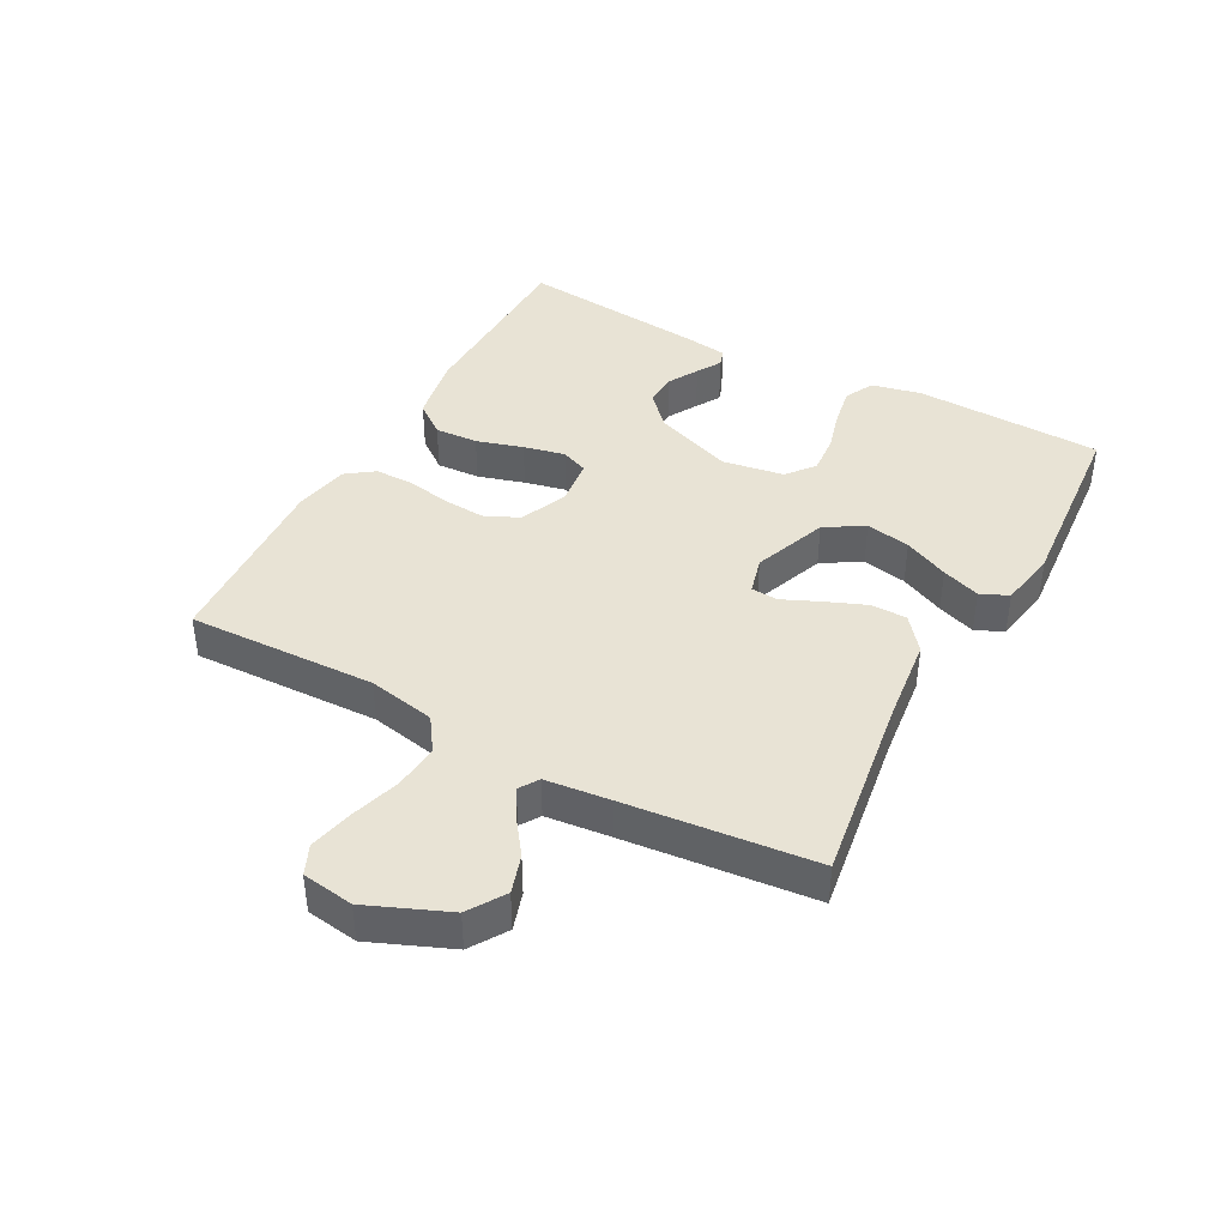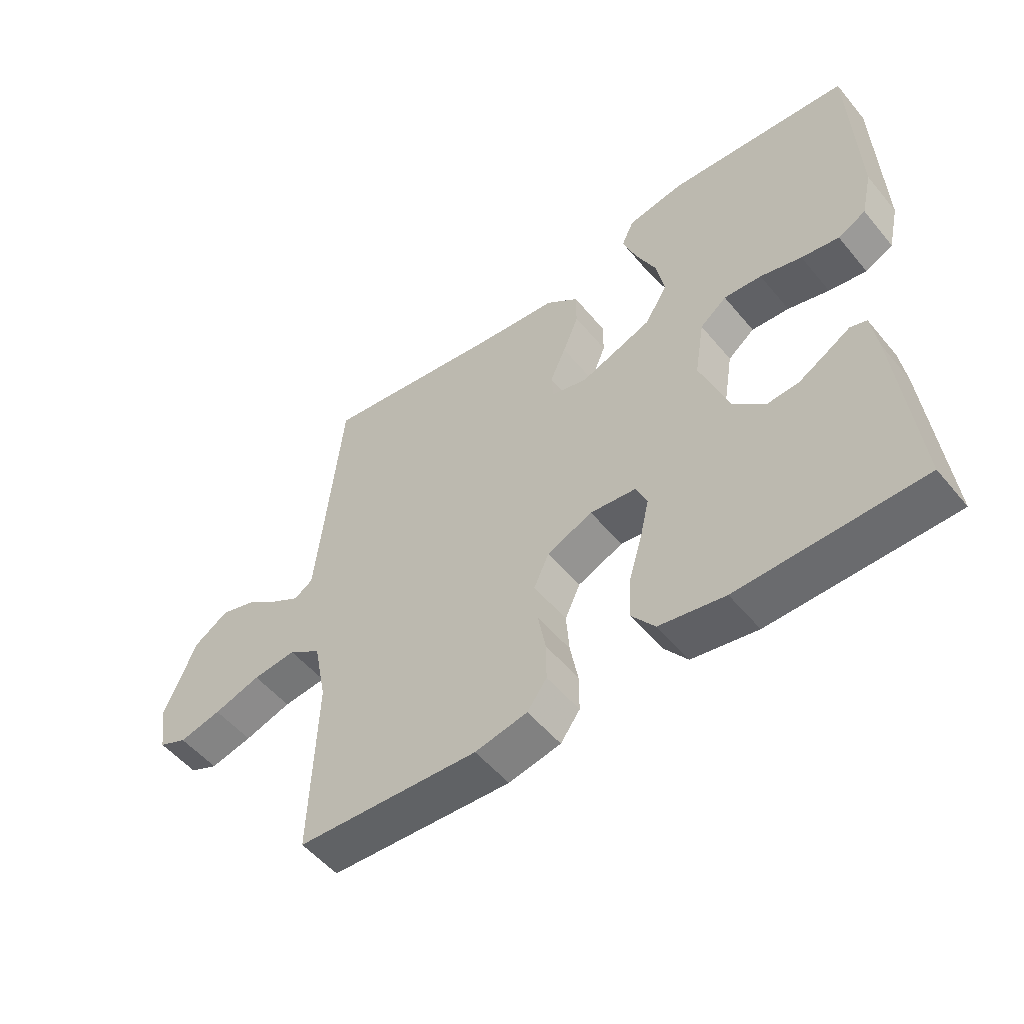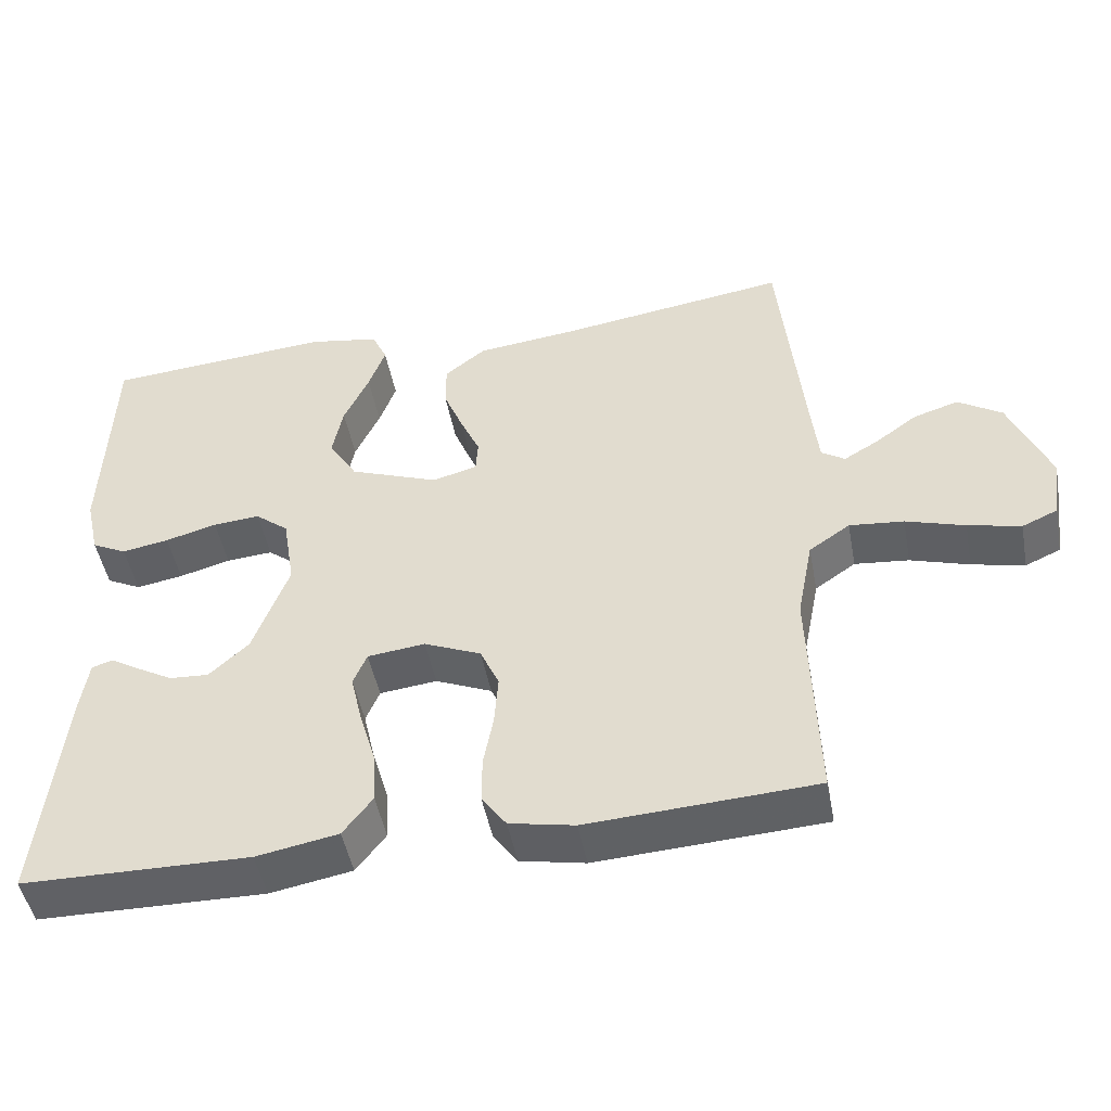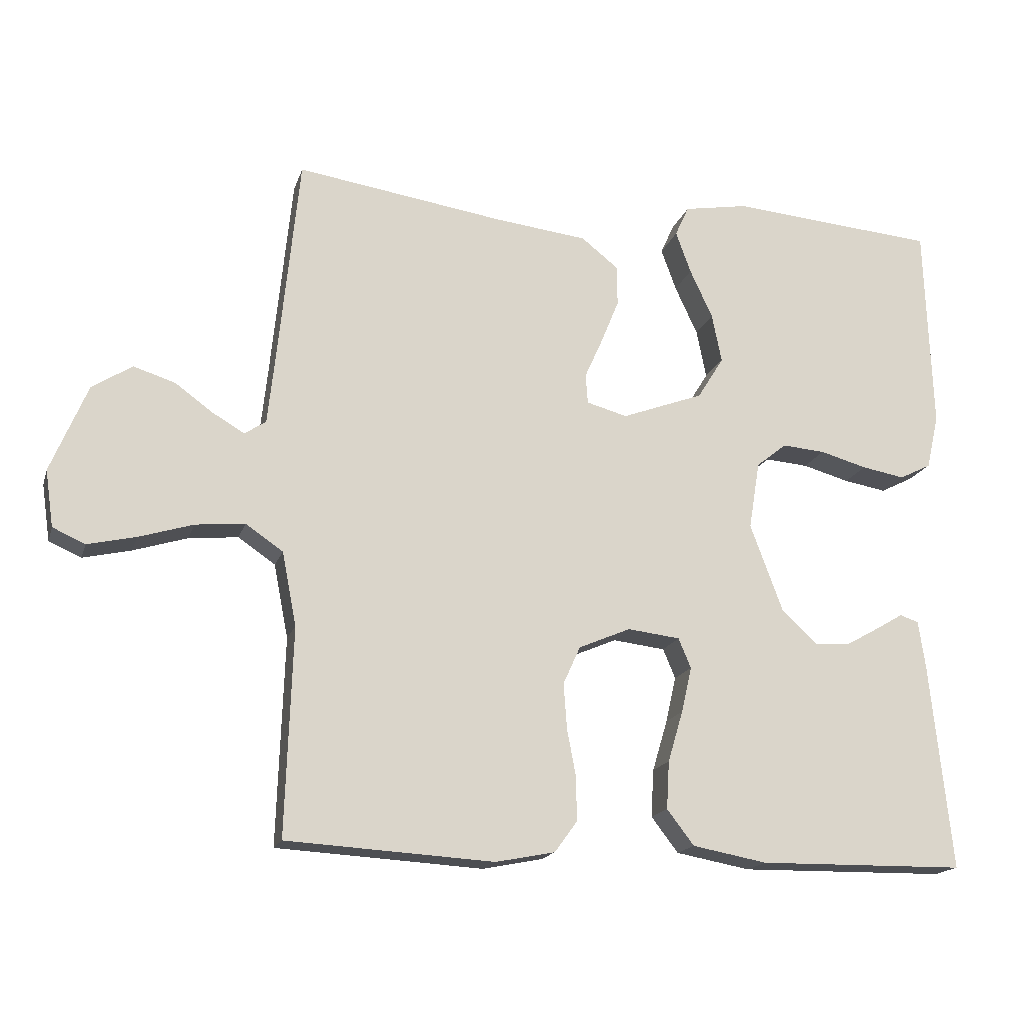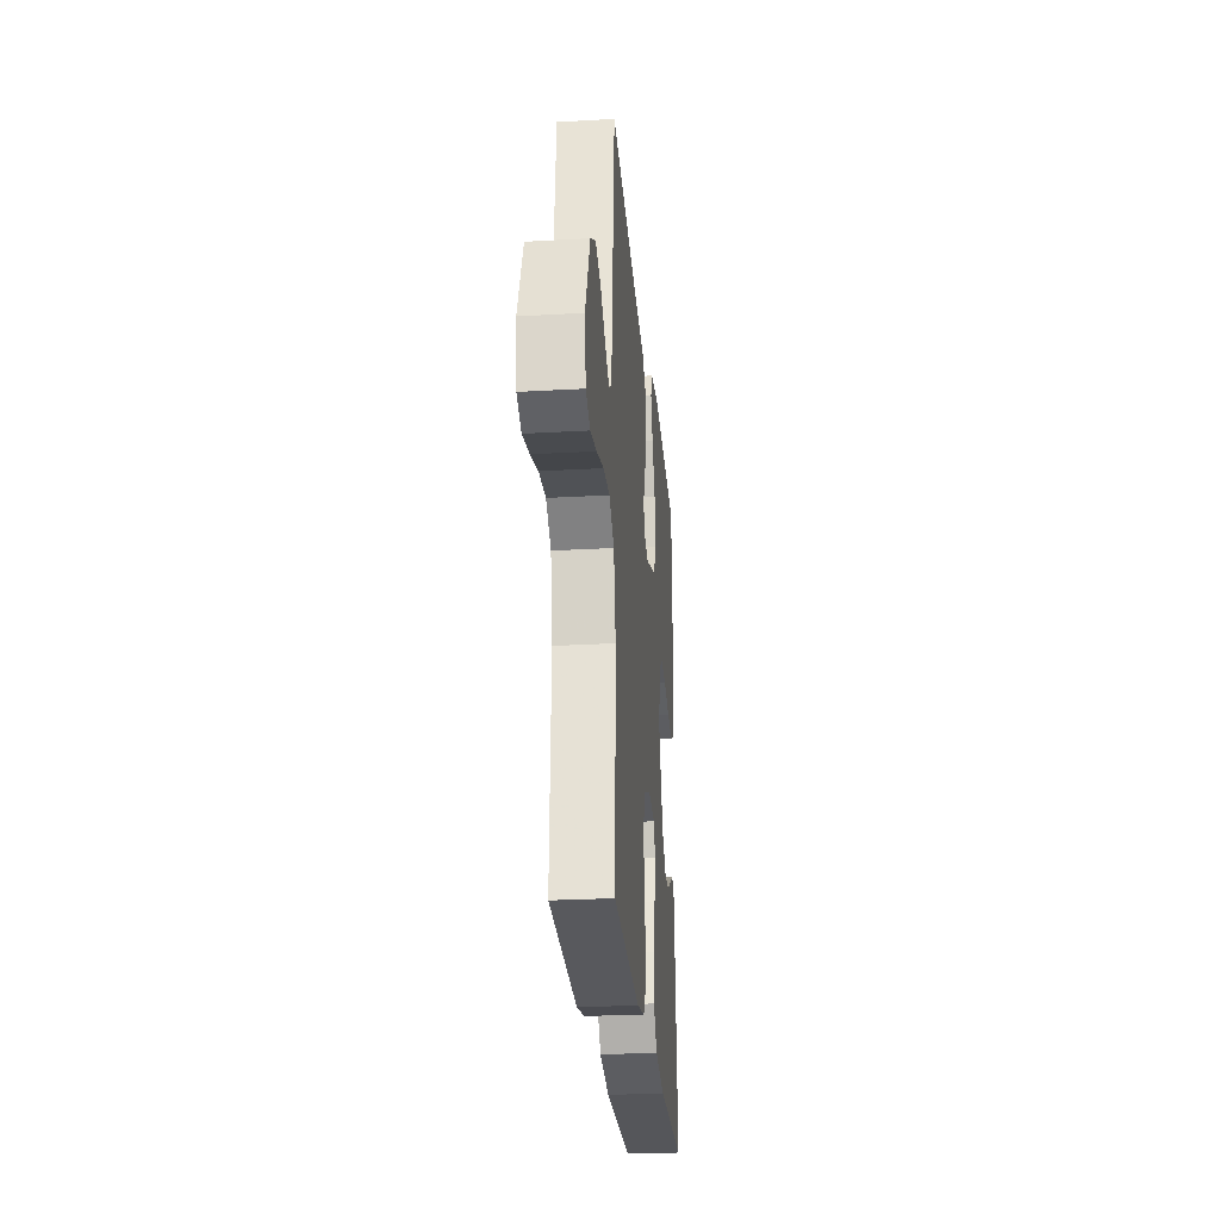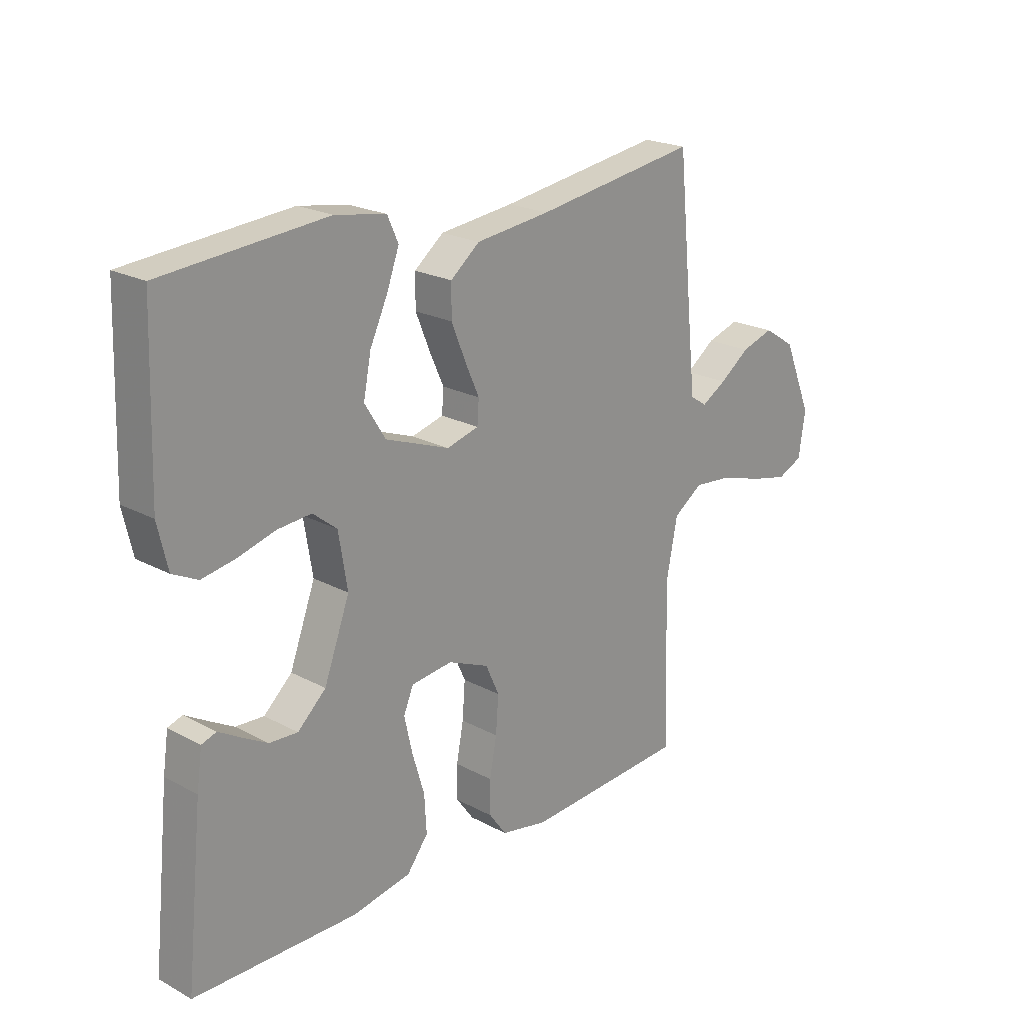
<metadata>
{"format":"obj","ext":"obj","renderer":"f3d","projection":"perspective","resolution":1024,"background":"white","views":[{"elev":41.0,"azim":-61.5,"up":"+Y"},{"elev":-52.9,"azim":38.6,"up":"+Z"},{"elev":-47.7,"azim":-169.4,"up":"+Z"},{"elev":-17.1,"azim":-15.1,"up":"+Z"},{"elev":-26.6,"azim":-84.9,"up":"+Z"},{"elev":21.7,"azim":133.3,"up":"+Z"}]}
</metadata>
<code>
v -0.5 0.07 0.5
v -0.2 0.07 0.455
v -0.064 0.07 0.439
v -0.01 0.07 0.396
v -0.01 0.07 0.338
v -0.036 0.07 0.274
v -0.062 0.07 0.216
v -0.059 0.07 0.173
v 0 0.07 0.157
v 0.118 0.07 0.201
v 0.156 0.07 0.262
v 0.142 0.07 0.333
v 0.109 0.07 0.404
v 0.087 0.07 0.465
v 0.107 0.07 0.509
v 0.2 0.07 0.525
v 0.5 0.07 0.5
v 0.51 0.07 0.2
v 0.492 0.07 0.121
v 0.446 0.07 0.098
v 0.384 0.07 0.109
v 0.316 0.07 0.128
v 0.254 0.07 0.133
v 0.21 0.07 0.098
v 0.194 0.07 0
v 0.241 0.07 -0.127
v 0.293 0.07 -0.175
v 0.345 0.07 -0.172
v 0.393 0.07 -0.145
v 0.432 0.07 -0.122
v 0.459 0.07 -0.131
v 0.469 0.07 -0.2
v 0.5 0.07 -0.5
v 0.2 0.07 -0.504
v 0.092 0.07 -0.484
v 0.053 0.07 -0.433
v 0.057 0.07 -0.364
v 0.079 0.07 -0.29
v 0.094 0.07 -0.224
v 0.076 0.07 -0.181
v 0 0.07 -0.172
v -0.075 0.07 -0.204
v -0.1 0.07 -0.259
v -0.095 0.07 -0.326
v -0.082 0.07 -0.395
v -0.082 0.07 -0.457
v -0.114 0.07 -0.501
v -0.2 0.07 -0.518
v -0.5 0.07 -0.5
v -0.49 0.07 -0.2
v -0.511 0.07 -0.093
v -0.565 0.07 -0.056
v -0.637 0.07 -0.063
v -0.715 0.07 -0.087
v -0.785 0.07 -0.103
v -0.832 0.07 -0.082
v -0.844 0.07 0
v -0.791 0.07 0.127
v -0.733 0.07 0.164
v -0.673 0.07 0.145
v -0.618 0.07 0.105
v -0.572 0.07 0.078
v -0.541 0.07 0.098
v -0.53 0.07 0.2
v -0.5 0 0.5
v -0.2 0 0.455
v -0.064 0 0.439
v -0.01 0 0.396
v -0.01 0 0.338
v -0.036 0 0.274
v -0.062 0 0.216
v -0.059 0 0.173
v 0 0 0.157
v 0.118 0 0.201
v 0.156 0 0.262
v 0.142 0 0.333
v 0.109 0 0.404
v 0.087 0 0.465
v 0.107 0 0.509
v 0.2 0 0.525
v 0.5 0 0.5
v 0.51 0 0.2
v 0.492 0 0.121
v 0.446 0 0.098
v 0.384 0 0.109
v 0.316 0 0.128
v 0.254 0 0.133
v 0.21 0 0.098
v 0.194 0 0
v 0.241 0 -0.127
v 0.293 0 -0.175
v 0.345 0 -0.172
v 0.393 0 -0.145
v 0.432 0 -0.122
v 0.459 0 -0.131
v 0.469 0 -0.2
v 0.5 0 -0.5
v 0.2 0 -0.504
v 0.092 0 -0.484
v 0.053 0 -0.433
v 0.057 0 -0.364
v 0.079 0 -0.29
v 0.094 0 -0.224
v 0.076 0 -0.181
v 0 0 -0.172
v -0.075 0 -0.204
v -0.1 0 -0.259
v -0.095 0 -0.326
v -0.082 0 -0.395
v -0.082 0 -0.457
v -0.114 0 -0.501
v -0.2 0 -0.518
v -0.5 0 -0.5
v -0.49 0 -0.2
v -0.511 0 -0.093
v -0.565 0 -0.056
v -0.637 0 -0.063
v -0.715 0 -0.087
v -0.785 0 -0.103
v -0.832 0 -0.082
v -0.844 0 0
v -0.791 0 0.127
v -0.733 0 0.164
v -0.673 0 0.145
v -0.618 0 0.105
v -0.572 0 0.078
v -0.541 0 0.098
v -0.53 0 0.2
f 59 60 61
f 58 59 61
f 57 58 61
f 56 57 61
f 55 56 61
f 54 55 61
f 53 54 61
f 52 53 61 62
f 51 52 62 63
f 48 49 50
f 47 48 50
f 46 47 50
f 45 46 50
f 44 45 50
f 51 63 64
f 50 51 64
f 44 50 64
f 43 44 64
f 36 37 38
f 35 36 38
f 34 35 38
f 33 34 38
f 32 33 38
f 31 32 38
f 29 30 31
f 28 29 31
f 28 31 38
f 27 28 38 39
f 20 21 22
f 19 20 22
f 18 19 22
f 17 18 22
f 16 17 22
f 15 16 22
f 14 15 22
f 13 14 22
f 12 13 22
f 11 12 22 23
f 10 11 23 24
f 5 6 7
f 4 5 7
f 3 4 7
f 2 3 7
f 2 7 8
f 1 2 8
f 64 1 8
f 43 64 8
f 42 43 8
f 26 27 39 40
f 25 26 40 41
f 25 41 42
f 24 25 42
f 10 24 42
f 9 10 42
f 8 9 42
f 125 124 123
f 125 123 122
f 125 122 121
f 125 121 120
f 125 120 119
f 125 119 118
f 125 118 117
f 126 125 117 116
f 127 126 116 115
f 114 113 112
f 114 112 111
f 114 111 110
f 114 110 109
f 114 109 108
f 128 127 115
f 128 115 114
f 128 114 108
f 128 108 107
f 102 101 100
f 102 100 99
f 102 99 98
f 102 98 97
f 102 97 96
f 102 96 95
f 95 94 93
f 95 93 92
f 102 95 92
f 103 102 92 91
f 86 85 84
f 86 84 83
f 86 83 82
f 86 82 81
f 86 81 80
f 86 80 79
f 86 79 78
f 86 78 77
f 86 77 76
f 87 86 76 75
f 88 87 75 74
f 71 70 69
f 71 69 68
f 71 68 67
f 71 67 66
f 72 71 66
f 72 66 65
f 72 65 128
f 72 128 107
f 72 107 106
f 104 103 91 90
f 105 104 90 89
f 106 105 89
f 106 89 88
f 106 88 74
f 106 74 73
f 106 73 72
f 1 65 66 2
f 2 66 67 3
f 3 67 68 4
f 4 68 69 5
f 5 69 70 6
f 6 70 71 7
f 7 71 72 8
f 8 72 73 9
f 9 73 74 10
f 10 74 75 11
f 11 75 76 12
f 12 76 77 13
f 13 77 78 14
f 14 78 79 15
f 15 79 80 16
f 16 80 81 17
f 17 81 82 18
f 18 82 83 19
f 19 83 84 20
f 20 84 85 21
f 21 85 86 22
f 22 86 87 23
f 23 87 88 24
f 24 88 89 25
f 25 89 90 26
f 26 90 91 27
f 27 91 92 28
f 28 92 93 29
f 29 93 94 30
f 30 94 95 31
f 31 95 96 32
f 32 96 97 33
f 33 97 98 34
f 34 98 99 35
f 35 99 100 36
f 36 100 101 37
f 37 101 102 38
f 38 102 103 39
f 39 103 104 40
f 40 104 105 41
f 41 105 106 42
f 42 106 107 43
f 43 107 108 44
f 44 108 109 45
f 45 109 110 46
f 46 110 111 47
f 47 111 112 48
f 48 112 113 49
f 49 113 114 50
f 50 114 115 51
f 51 115 116 52
f 52 116 117 53
f 53 117 118 54
f 54 118 119 55
f 55 119 120 56
f 56 120 121 57
f 57 121 122 58
f 58 122 123 59
f 59 123 124 60
f 60 124 125 61
f 61 125 126 62
f 62 126 127 63
f 63 127 128 64
f 64 128 65 1

</code>
